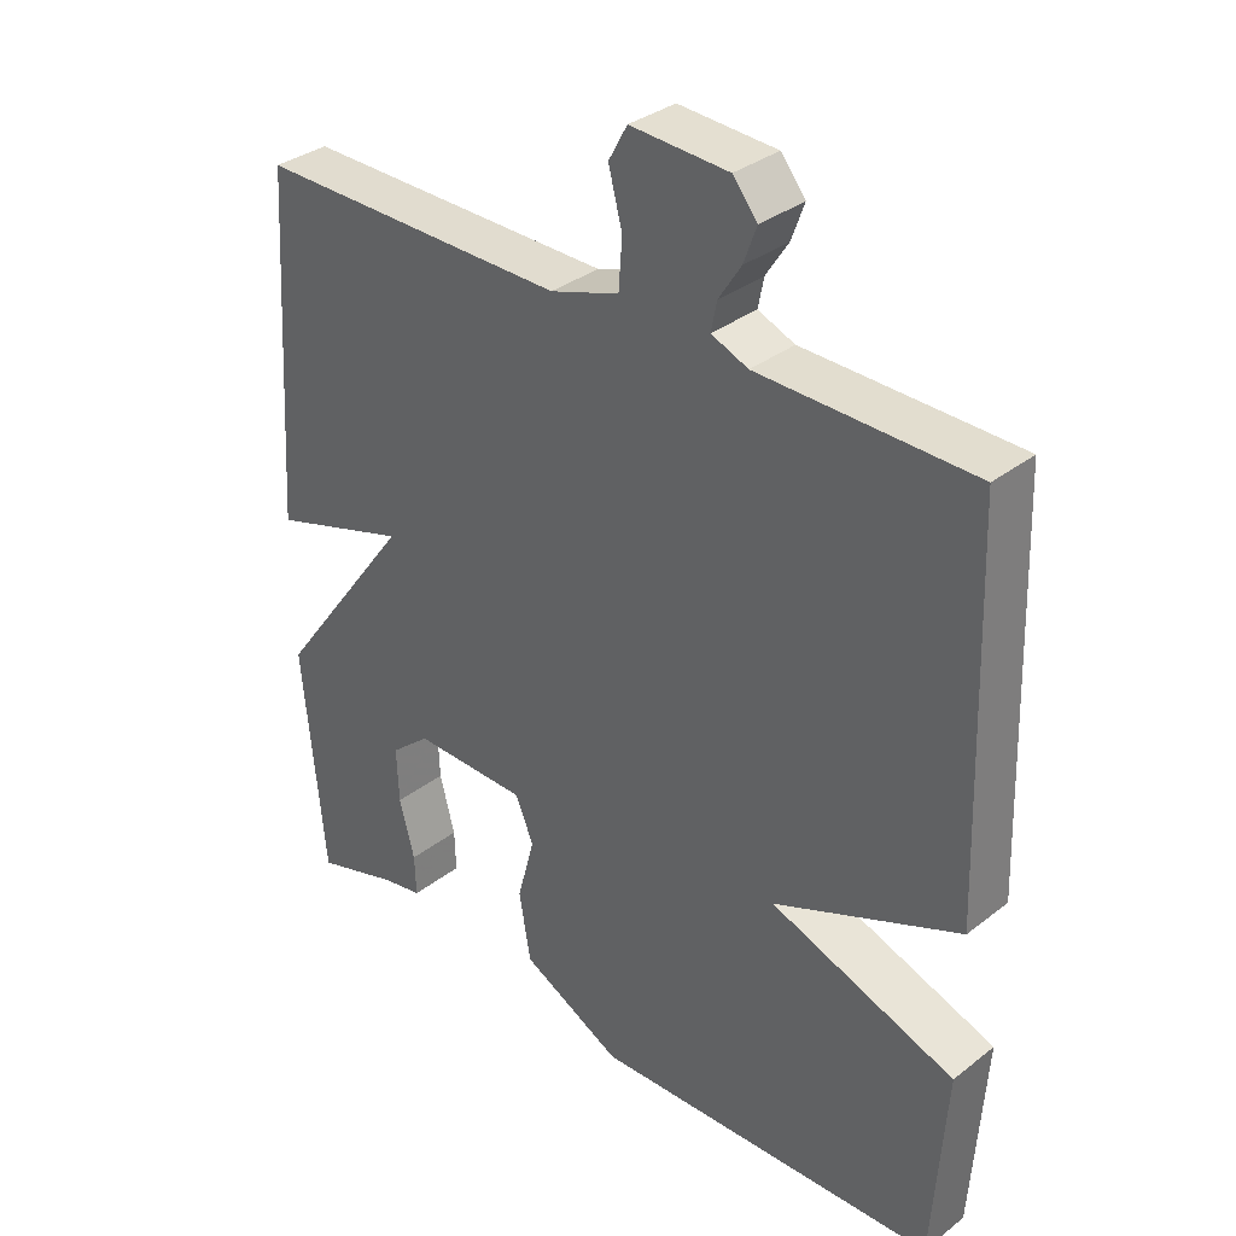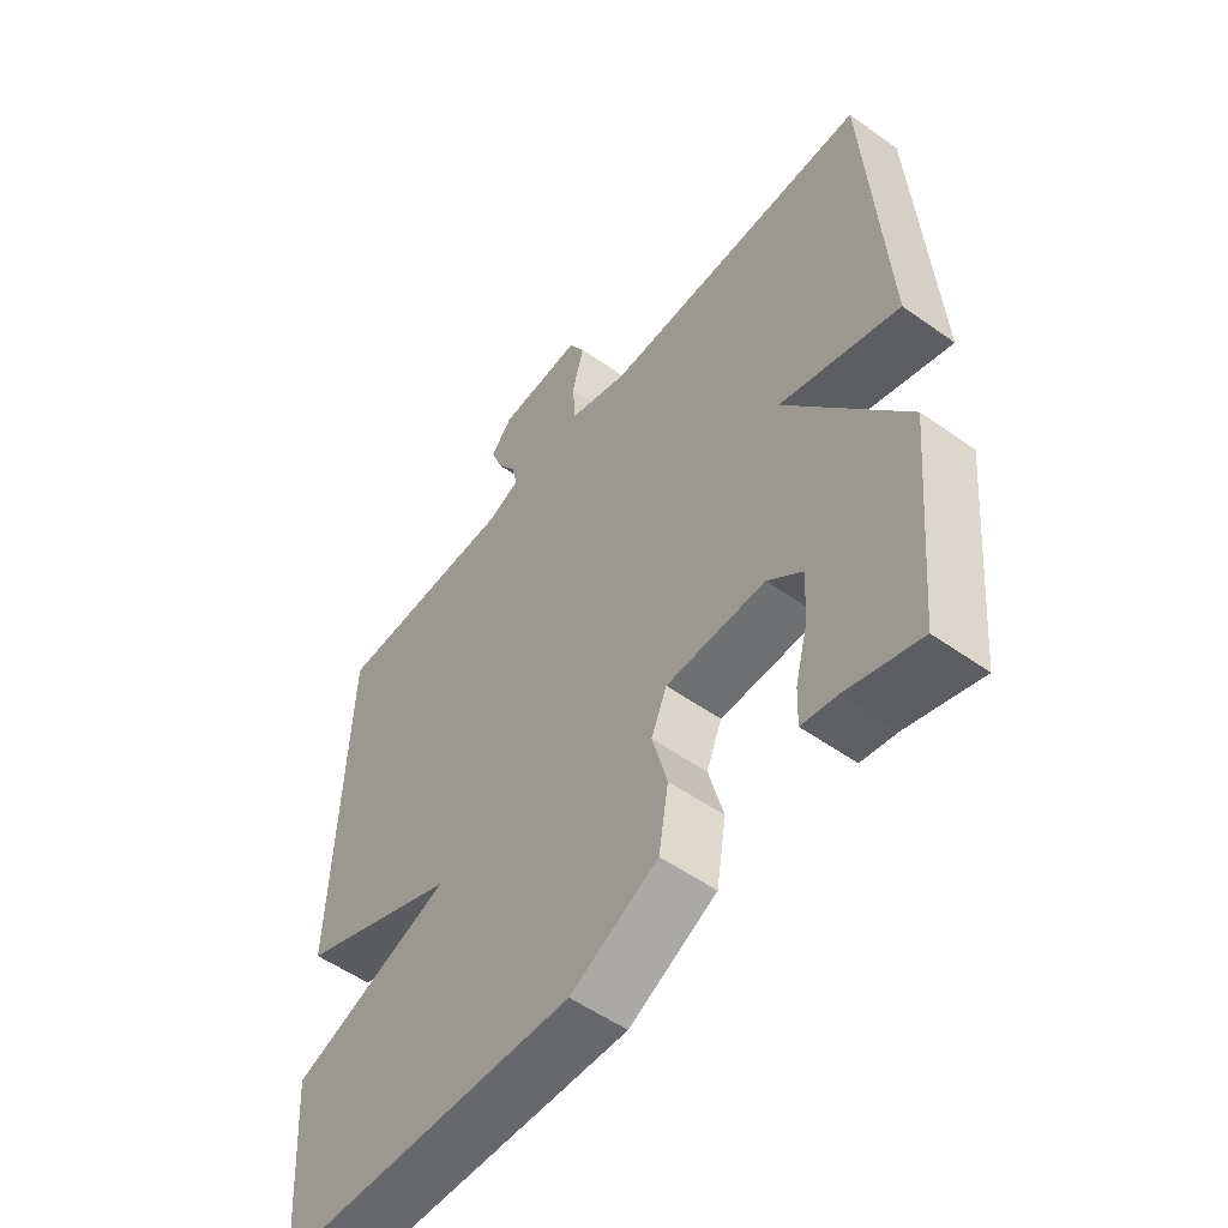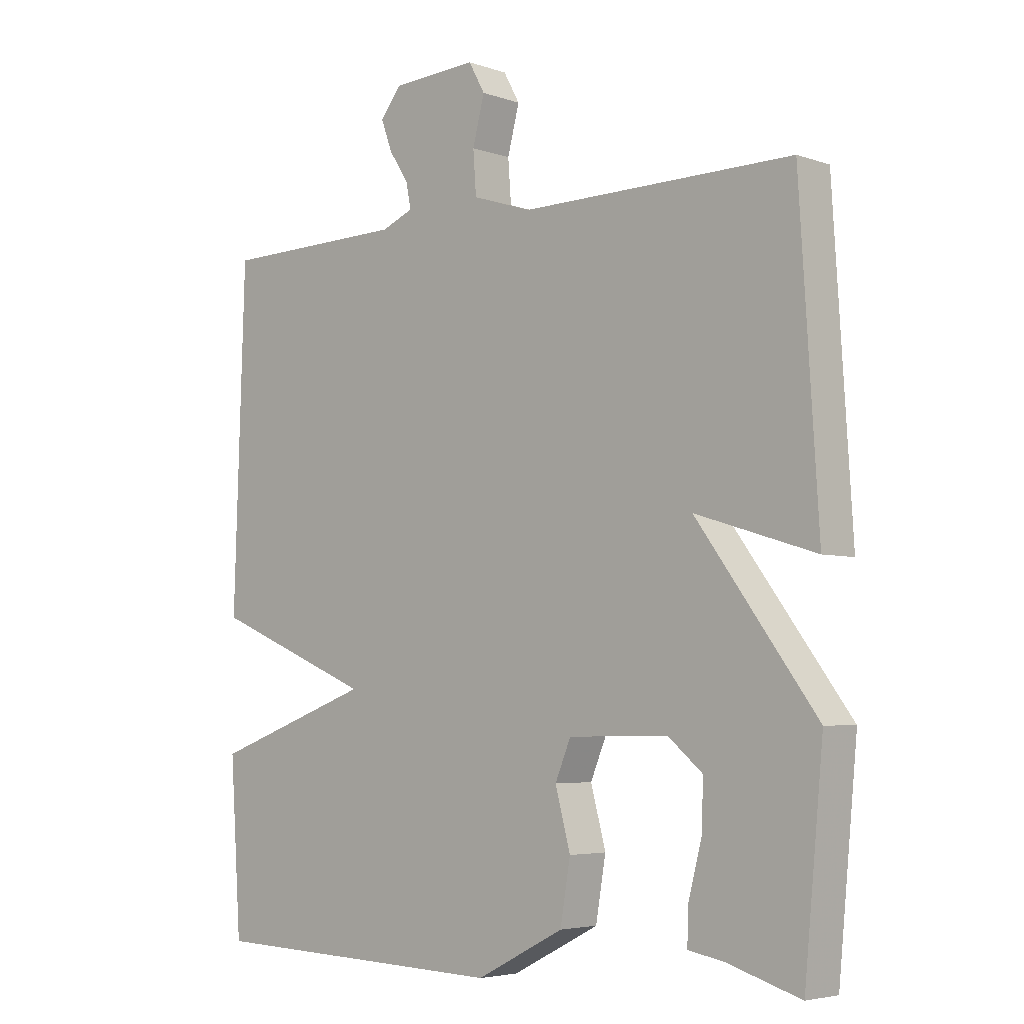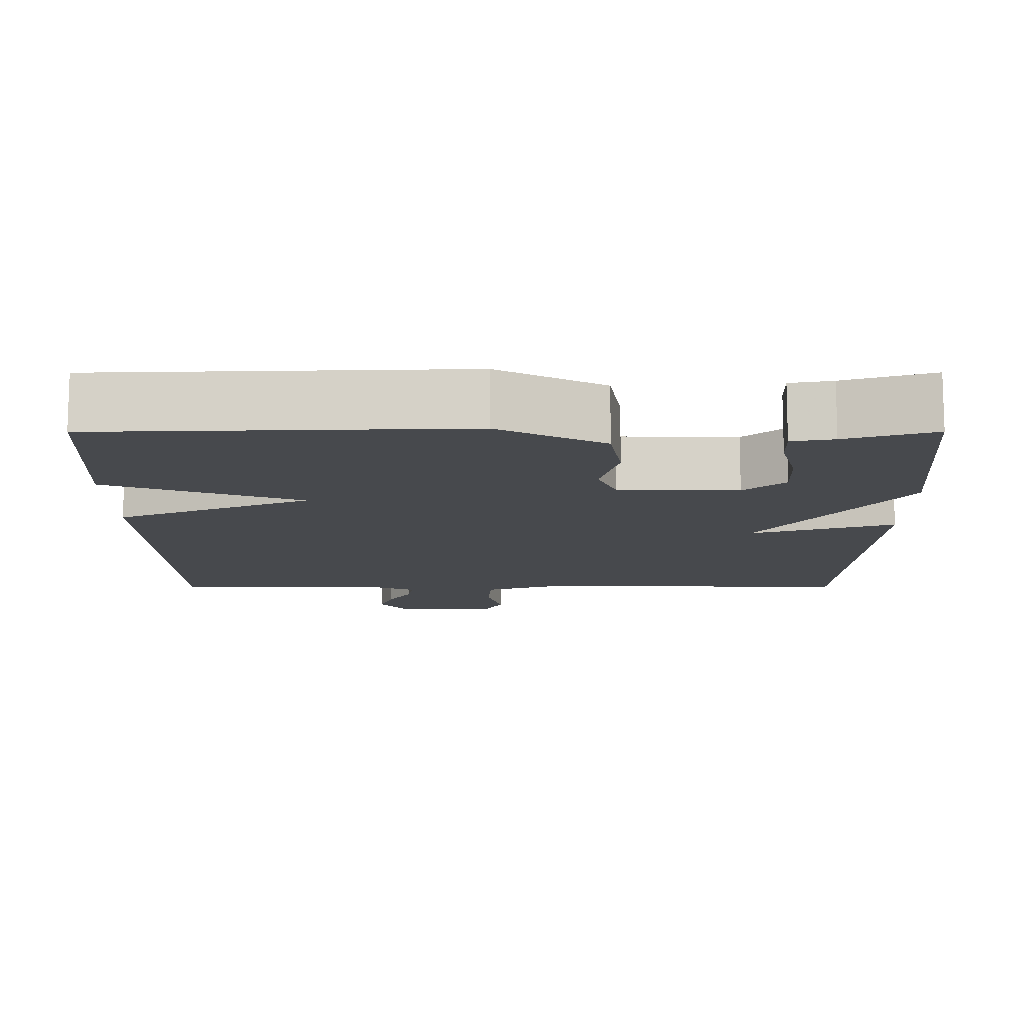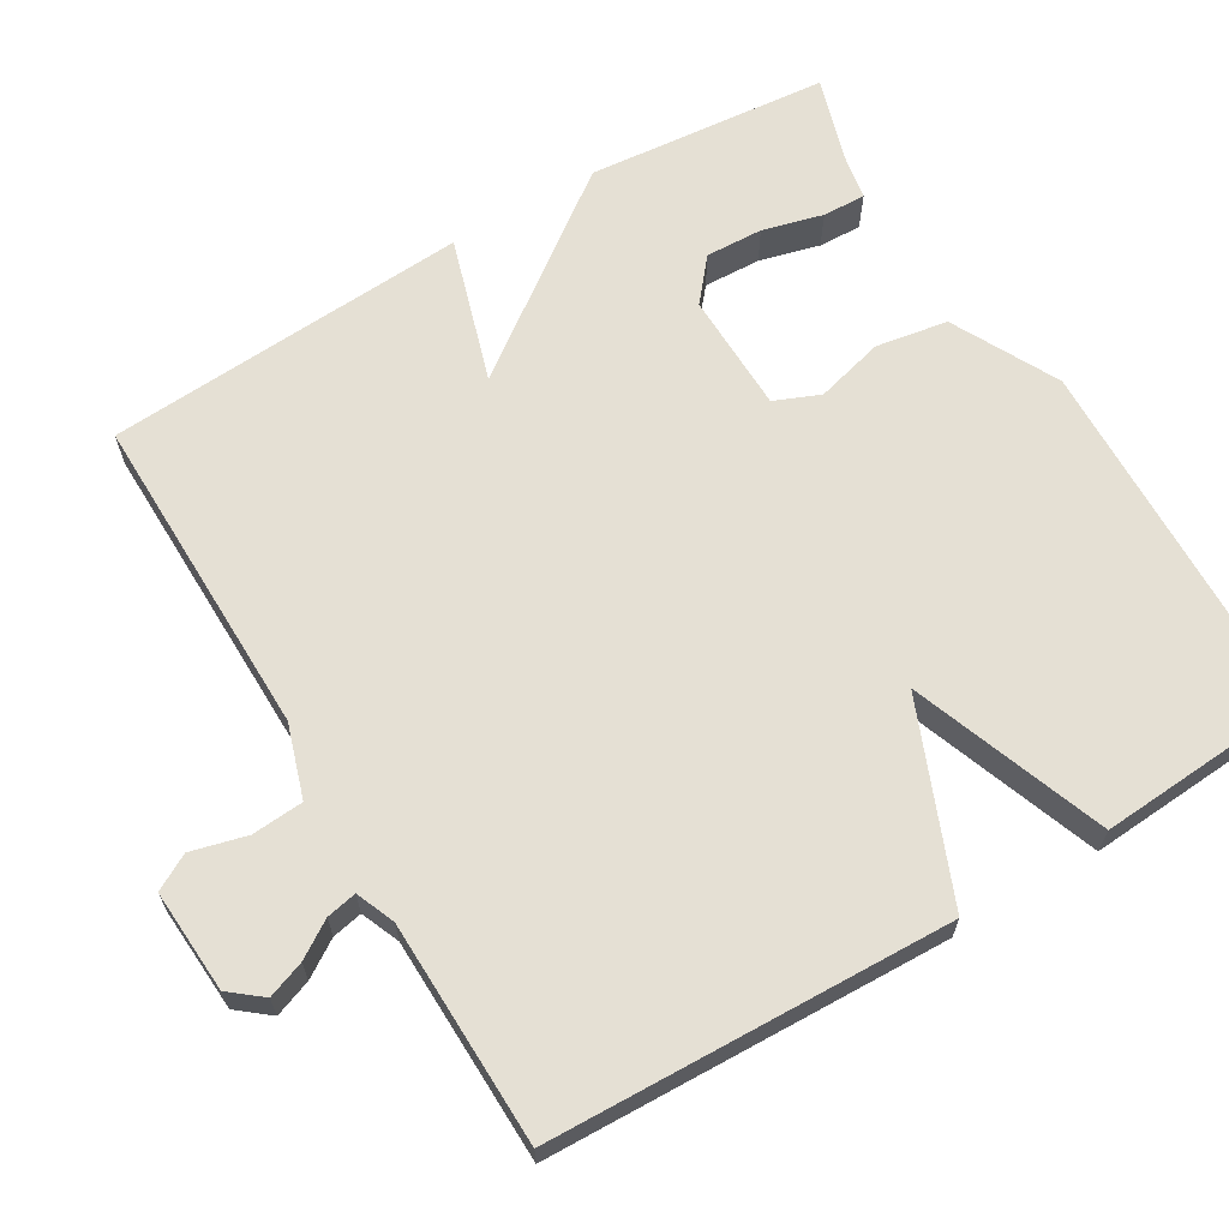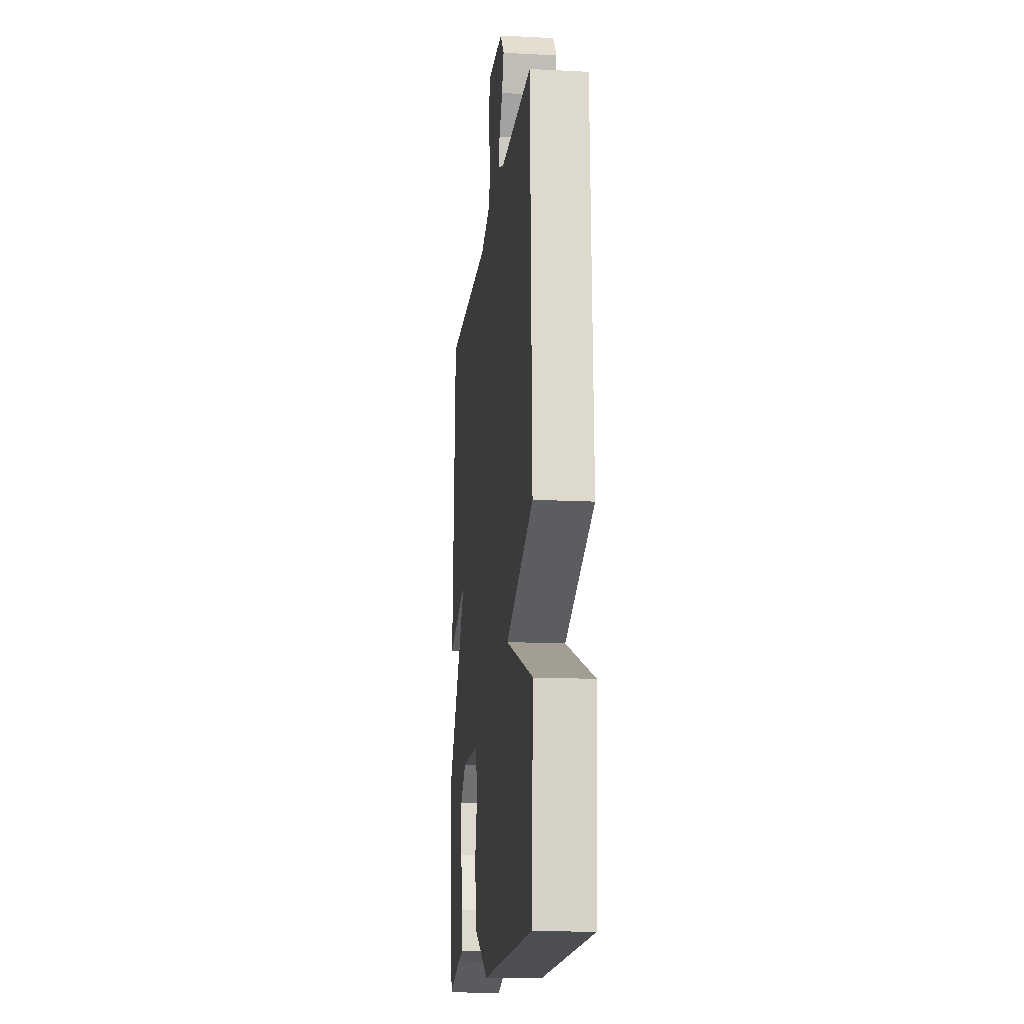
<metadata>
{"format":"obj","ext":"obj","renderer":"f3d","projection":"perspective","resolution":1024,"background":"white","views":[{"elev":33.8,"azim":43.6,"up":"+Z"},{"elev":-54.0,"azim":-127.1,"up":"+Z"},{"elev":-4.6,"azim":-137.5,"up":"+Z"},{"elev":-12.1,"azim":-179.9,"up":"+Y"},{"elev":65.2,"azim":59.2,"up":"+Y"},{"elev":-15.3,"azim":83.7,"up":"+Z"}]}
</metadata>
<code>
v 0.5 0.07 0.5
v 0.518 0.07 -0.03
v 0.261 0.07 -0.136
v 0.518 0.07 -0.23
v 0.5 0.07 -0.5
v 0.018 0.07 -0.515
v -0.122 0.07 -0.443
v -0.138 0.07 -0.348
v -0.114 0.07 -0.258
v -0.139 0.07 -0.198
v -0.298 0.07 -0.195
v -0.353 0.07 -0.241
v -0.35 0.07 -0.317
v -0.329 0.07 -0.397
v -0.327 0.07 -0.454
v -0.383 0.07 -0.464
v -0.5 0.07 -0.5
v -0.53 0.07 -0.181
v -0.339 0.07 0.078
v -0.53 0.07 0.019
v -0.5 0.07 0.5
v -0.068 0.07 0.495
v 0.028 0.07 0.526
v 0.033 0.07 0.594
v 0.014 0.07 0.667
v 0.04 0.07 0.714
v 0.176 0.07 0.706
v 0.21 0.07 0.664
v 0.192 0.07 0.615
v 0.161 0.07 0.567
v 0.153 0.07 0.527
v 0.204 0.07 0.506
v 0.5 0 0.5
v 0.518 0 -0.03
v 0.261 0 -0.136
v 0.518 0 -0.23
v 0.5 0 -0.5
v 0.018 0 -0.515
v -0.122 0 -0.443
v -0.138 0 -0.348
v -0.114 0 -0.258
v -0.139 0 -0.198
v -0.298 0 -0.195
v -0.353 0 -0.241
v -0.35 0 -0.317
v -0.329 0 -0.397
v -0.327 0 -0.454
v -0.383 0 -0.464
v -0.5 0 -0.5
v -0.53 0 -0.181
v -0.339 0 0.078
v -0.53 0 0.019
v -0.5 0 0.5
v -0.068 0 0.495
v 0.028 0 0.526
v 0.033 0 0.594
v 0.014 0 0.667
v 0.04 0 0.714
v 0.176 0 0.706
v 0.21 0 0.664
v 0.192 0 0.615
v 0.161 0 0.567
v 0.153 0 0.527
v 0.204 0 0.506
f 28 29 30
f 27 28 30
f 26 27 30
f 25 26 30
f 24 25 30
f 23 24 30 31
f 22 23 31 32
f 19 20 21 22
f 16 17 18 19
f 13 14 15 16
f 12 13 16
f 12 16 19
f 22 32 1
f 19 22 1
f 12 19 1
f 11 12 1
f 7 8 9
f 6 7 9
f 5 6 9
f 4 5 9
f 3 4 9
f 1 2 3
f 11 1 3
f 10 11 3
f 3 9 10
f 62 61 60
f 62 60 59
f 62 59 58
f 62 58 57
f 62 57 56
f 63 62 56 55
f 64 63 55 54
f 54 53 52 51
f 51 50 49 48
f 48 47 46 45
f 48 45 44
f 51 48 44
f 33 64 54
f 33 54 51
f 33 51 44
f 33 44 43
f 41 40 39
f 41 39 38
f 41 38 37
f 41 37 36
f 41 36 35
f 35 34 33
f 35 33 43
f 35 43 42
f 42 41 35
f 1 33 34 2
f 2 34 35 3
f 3 35 36 4
f 4 36 37 5
f 5 37 38 6
f 6 38 39 7
f 7 39 40 8
f 8 40 41 9
f 9 41 42 10
f 10 42 43 11
f 11 43 44 12
f 12 44 45 13
f 13 45 46 14
f 14 46 47 15
f 15 47 48 16
f 16 48 49 17
f 17 49 50 18
f 18 50 51 19
f 19 51 52 20
f 20 52 53 21
f 21 53 54 22
f 22 54 55 23
f 23 55 56 24
f 24 56 57 25
f 25 57 58 26
f 26 58 59 27
f 27 59 60 28
f 28 60 61 29
f 29 61 62 30
f 30 62 63 31
f 31 63 64 32
f 32 64 33 1

</code>
